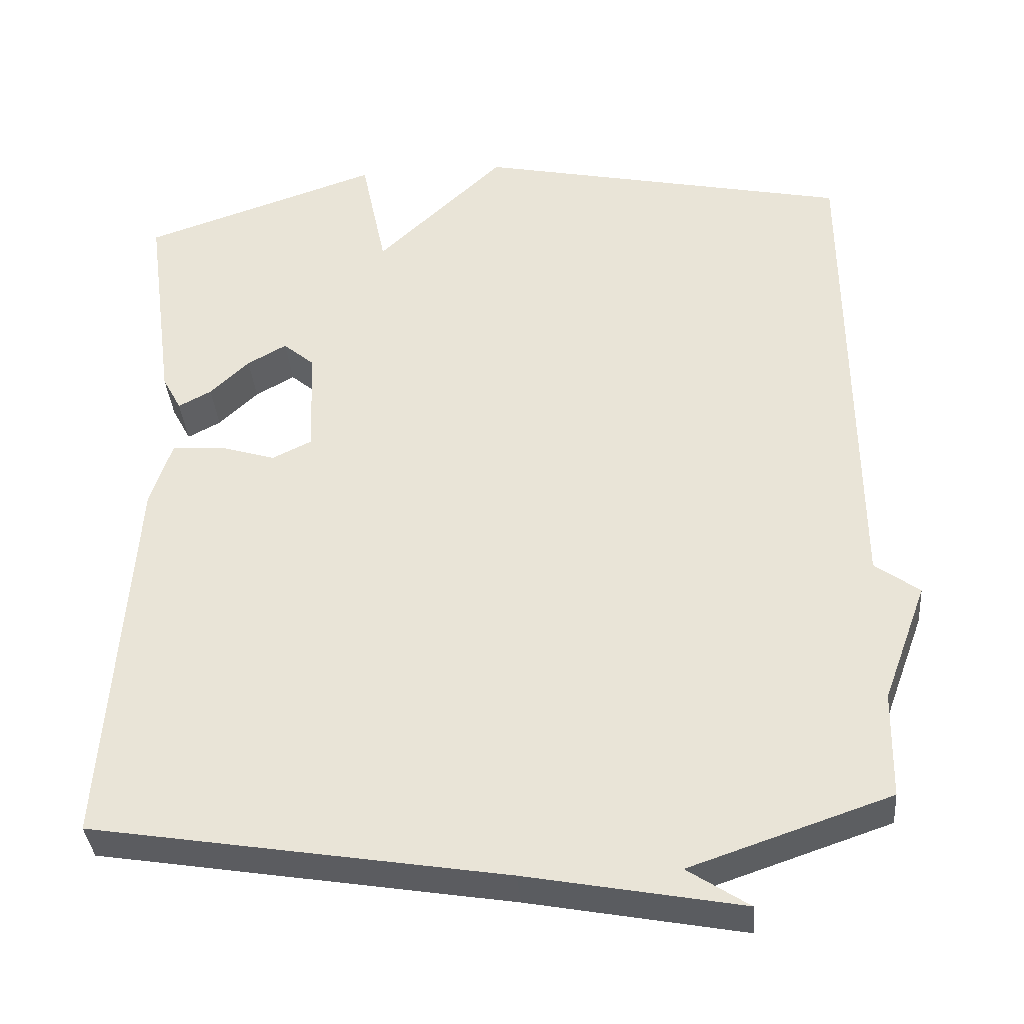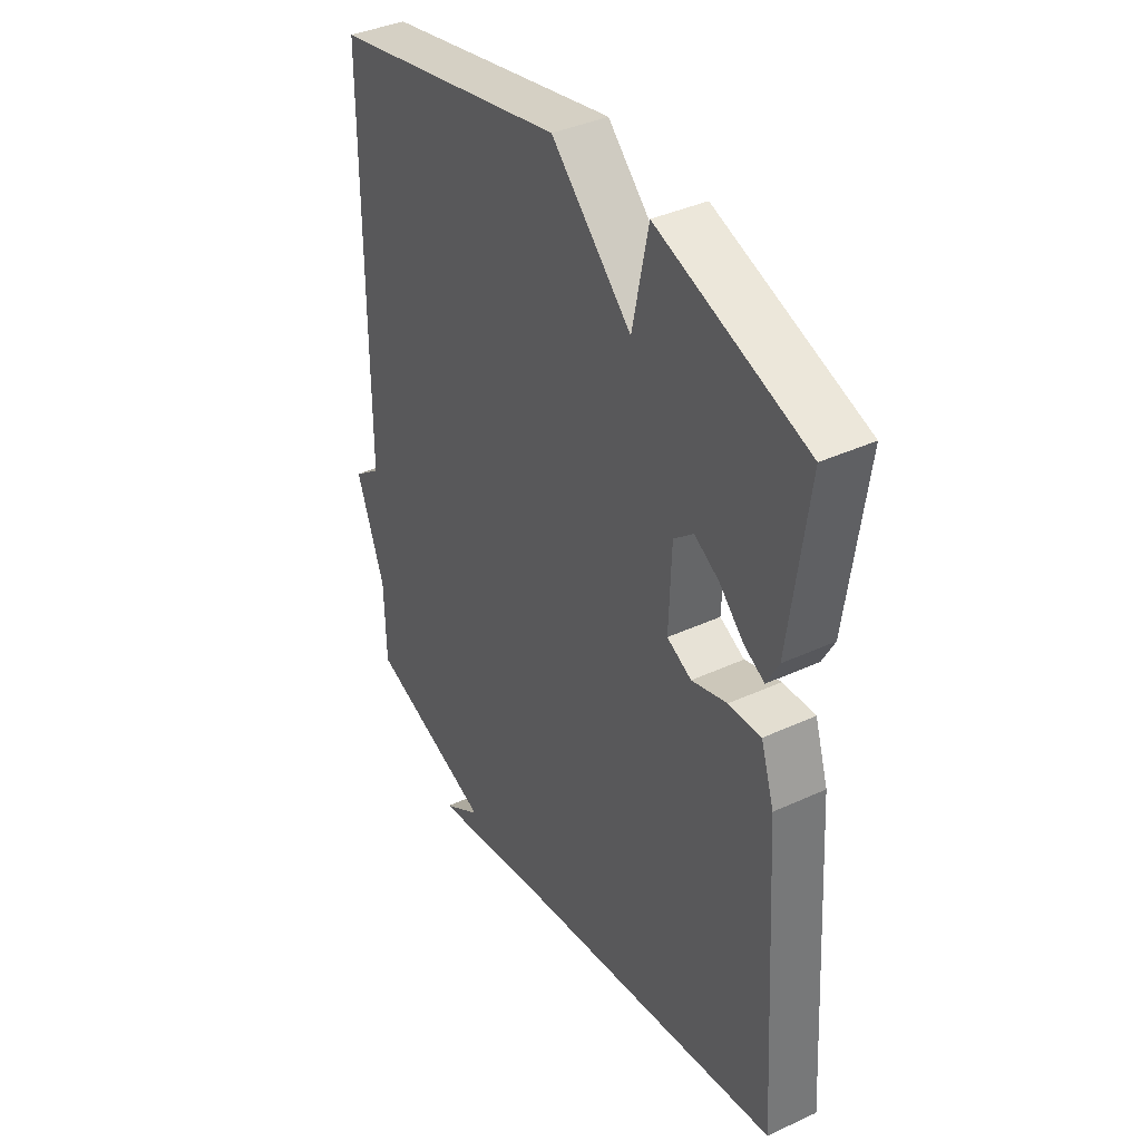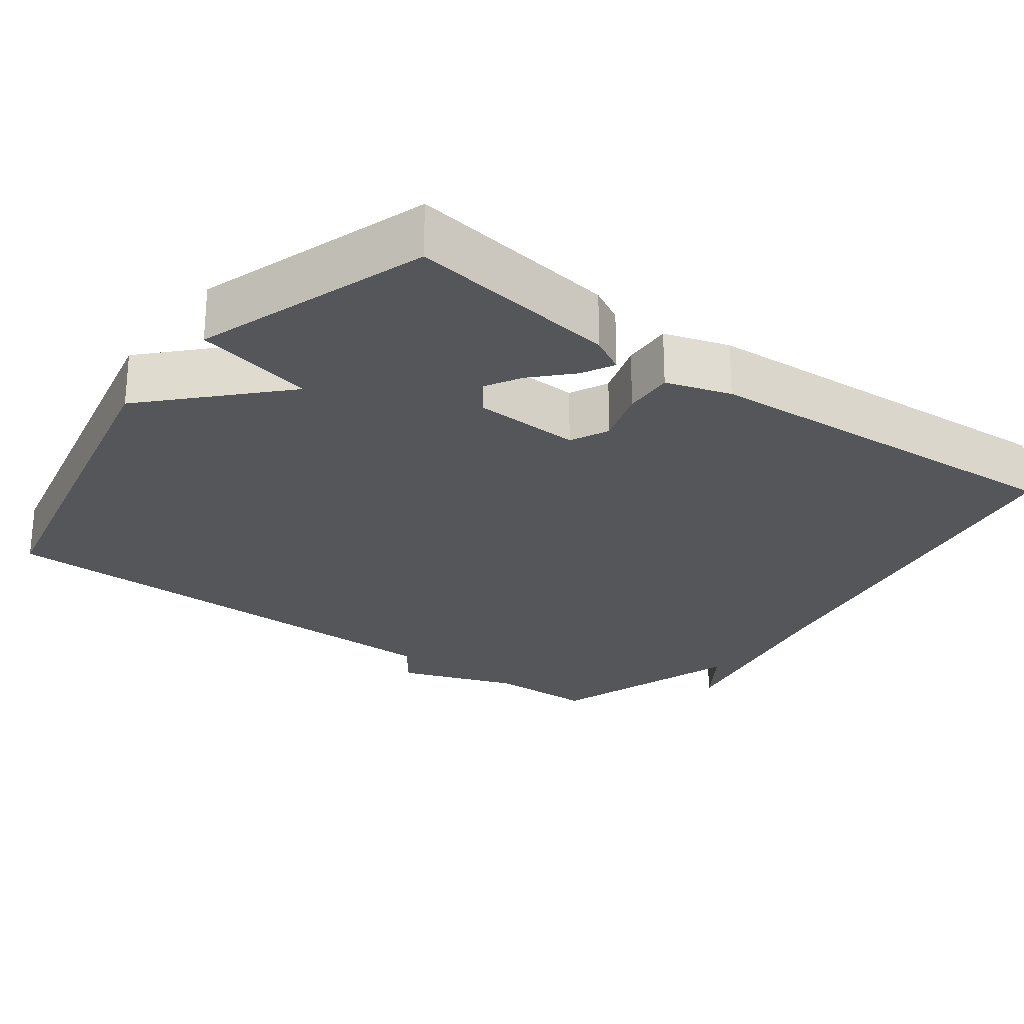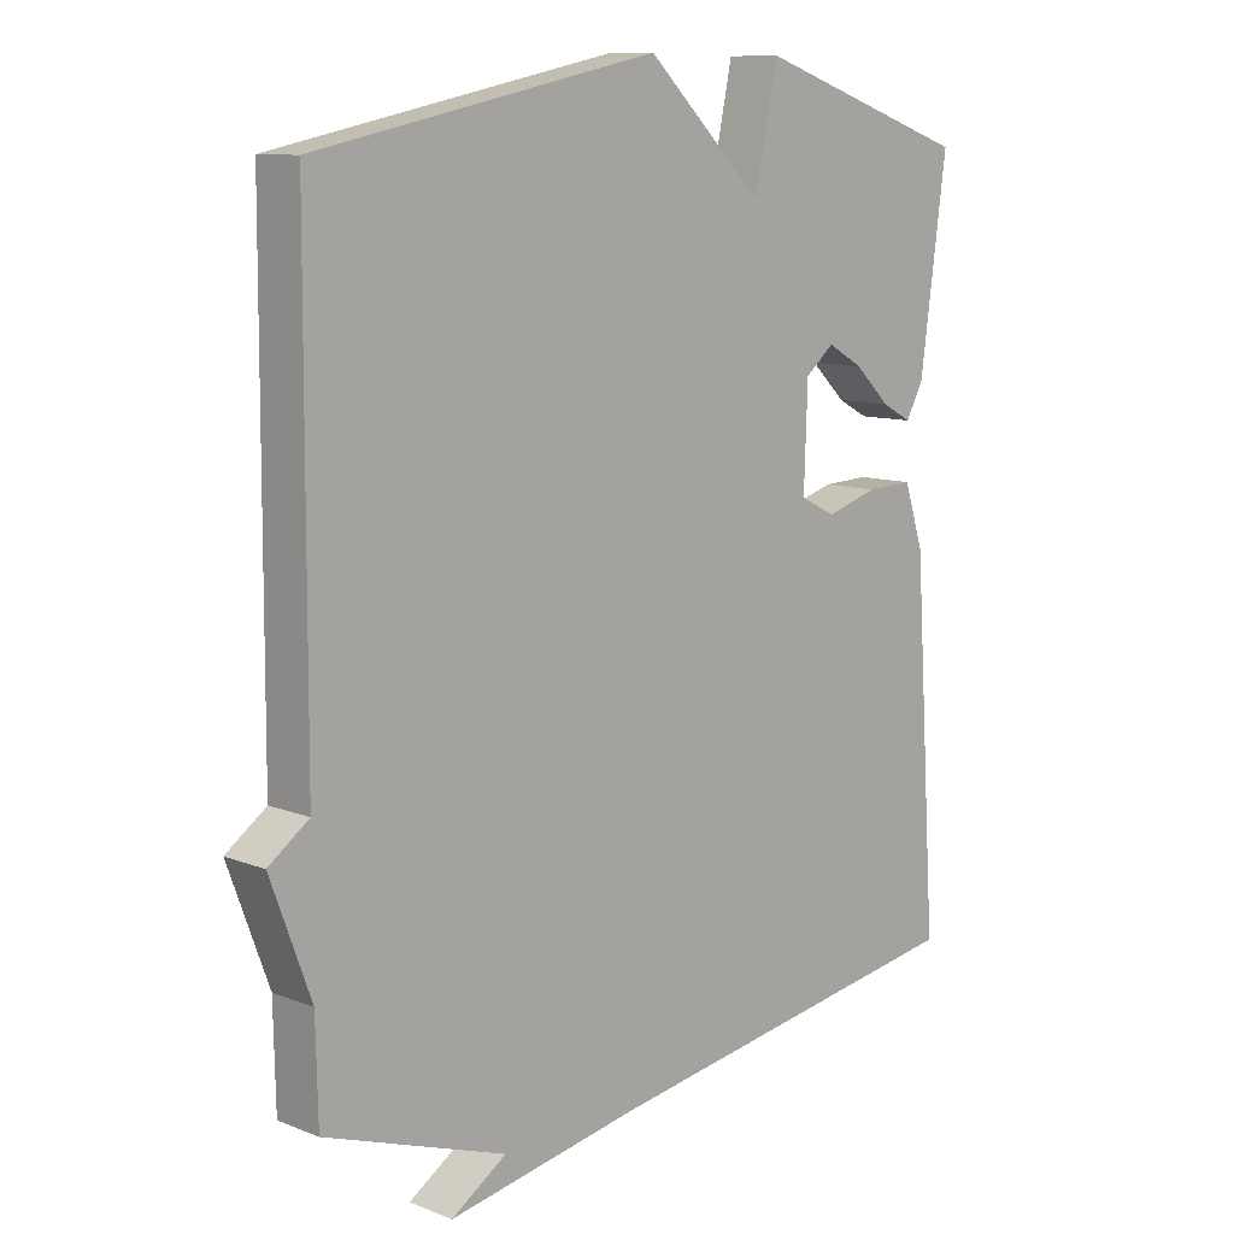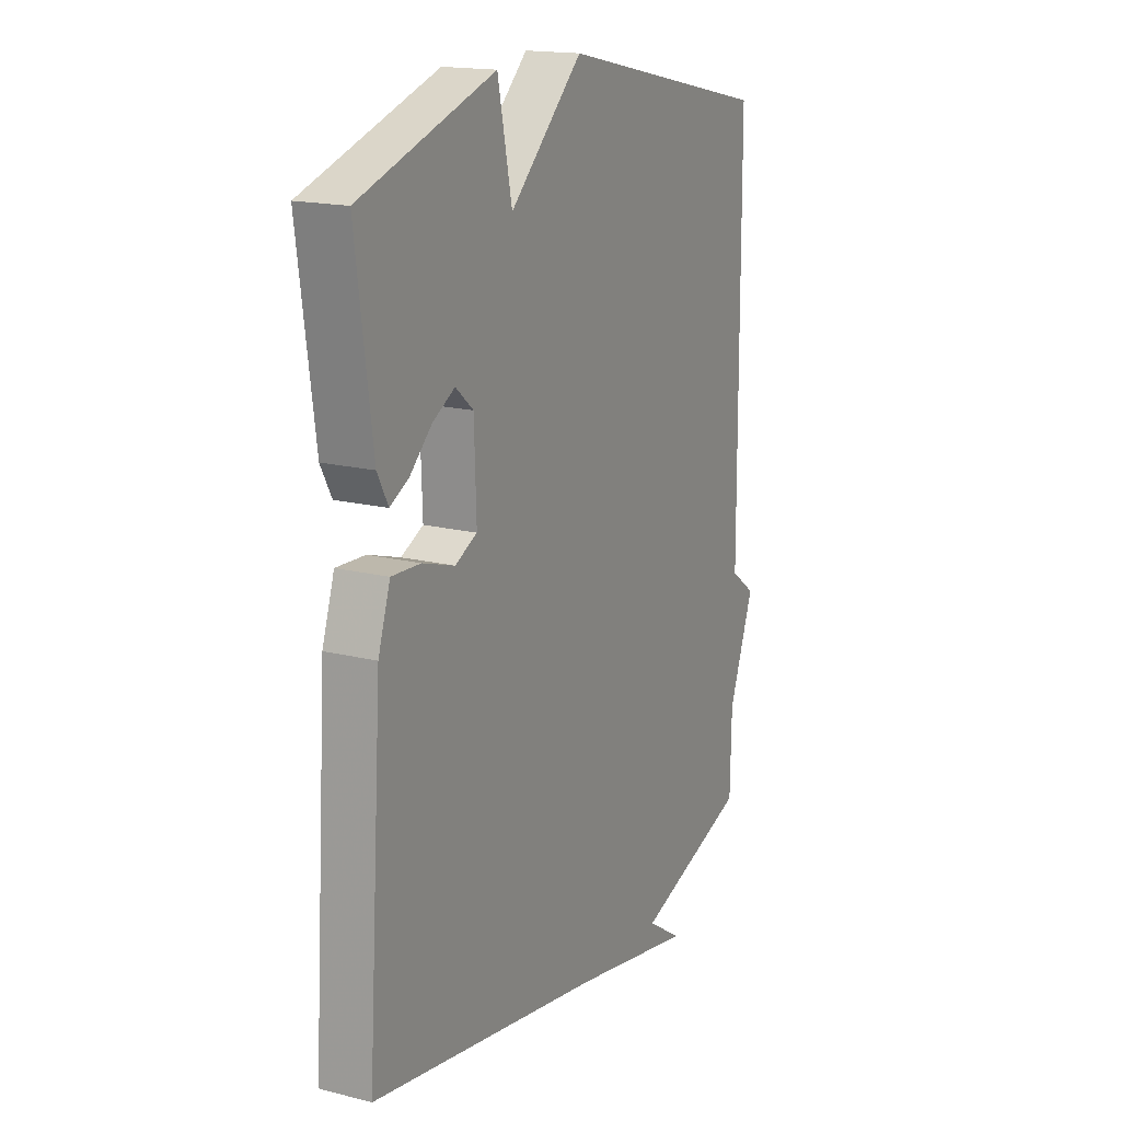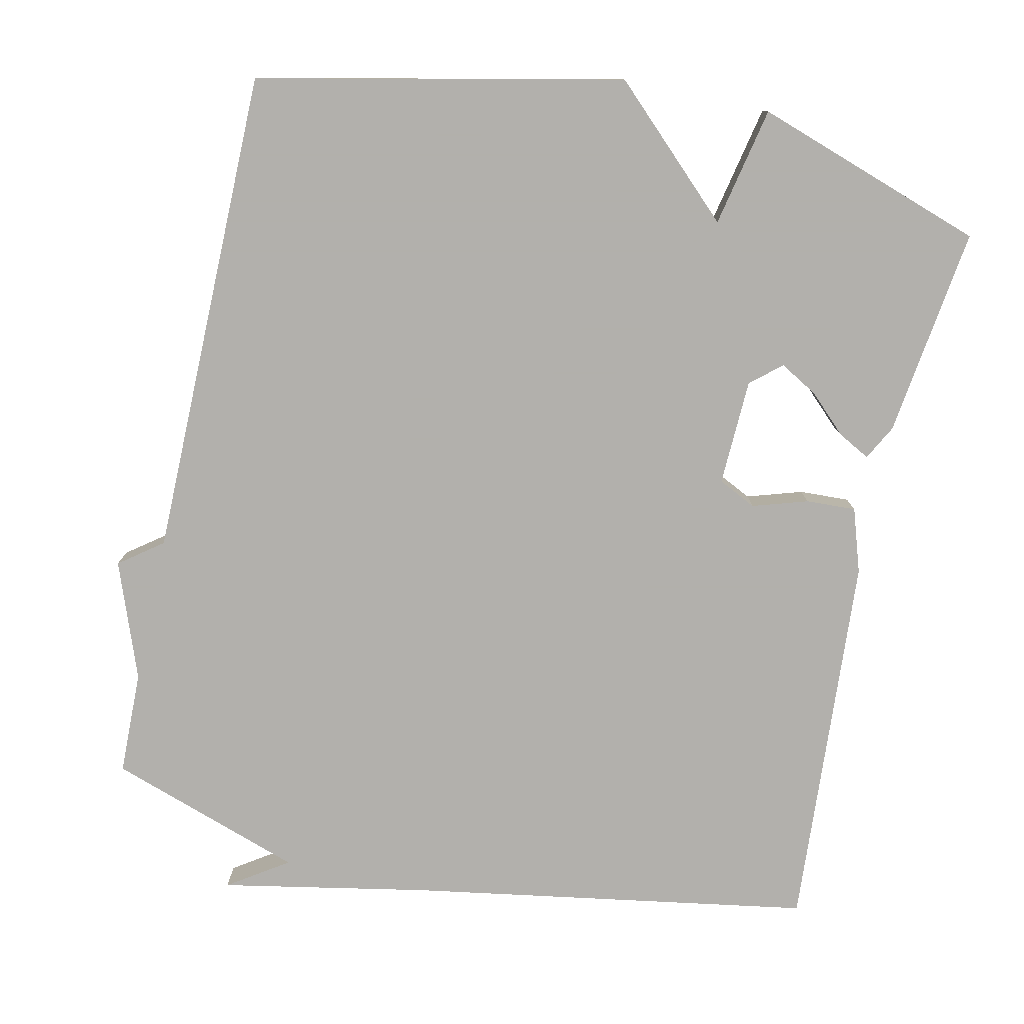
<metadata>
{"format":"obj","ext":"obj","renderer":"f3d","projection":"perspective","resolution":1024,"background":"white","views":[{"elev":-36.7,"azim":-175.2,"up":"+Z"},{"elev":39.0,"azim":60.0,"up":"+Z"},{"elev":-25.6,"azim":53.3,"up":"+Y"},{"elev":10.1,"azim":-45.0,"up":"+Z"},{"elev":16.9,"azim":117.0,"up":"+Z"},{"elev":-78.6,"azim":-12.3,"up":"+Y"}]}
</metadata>
<code>
v -0.5 0.07 0.5
v -0.01 0.07 0.605
v 0.157 0.07 0.445
v 0.19 0.07 0.605
v 0.5 0.07 0.5
v 0.462 0.07 0.218
v 0.437 0.07 0.171
v 0.394 0.07 0.194
v 0.343 0.07 0.243
v 0.292 0.07 0.272
v 0.251 0.07 0.237
v 0.246 0.07 0.094
v 0.297 0.07 0.069
v 0.371 0.07 0.092
v 0.438 0.07 0.095
v 0.466 0.07 0.009
v 0.5 0.07 -0.5
v -0.039 0.07 -0.589
v -0.319 0.07 -0.642
v -0.239 0.07 -0.589
v -0.5 0.07 -0.5
v -0.503 0.07 -0.36
v -0.561 0.07 -0.203
v -0.503 0.07 -0.16
v -0.5 0 0.5
v -0.01 0 0.605
v 0.157 0 0.445
v 0.19 0 0.605
v 0.5 0 0.5
v 0.462 0 0.218
v 0.437 0 0.171
v 0.394 0 0.194
v 0.343 0 0.243
v 0.292 0 0.272
v 0.251 0 0.237
v 0.246 0 0.094
v 0.297 0 0.069
v 0.371 0 0.092
v 0.438 0 0.095
v 0.466 0 0.009
v 0.5 0 -0.5
v -0.039 0 -0.589
v -0.319 0 -0.642
v -0.239 0 -0.589
v -0.5 0 -0.5
v -0.503 0 -0.36
v -0.561 0 -0.203
v -0.503 0 -0.16
f 22 23 24
f 1 2 3
f 24 1 3
f 22 24 3
f 21 22 3
f 20 21 3
f 18 19 20
f 17 18 20
f 16 17 20
f 15 16 20
f 14 15 20
f 13 14 20
f 12 13 20
f 11 12 20 3
f 3 4 5
f 11 3 5
f 10 11 5
f 9 10 5 6
f 6 7 8 9
f 48 47 46
f 27 26 25
f 27 25 48
f 27 48 46
f 27 46 45
f 27 45 44
f 44 43 42
f 44 42 41
f 44 41 40
f 44 40 39
f 44 39 38
f 44 38 37
f 44 37 36
f 27 44 36 35
f 29 28 27
f 29 27 35
f 29 35 34
f 30 29 34 33
f 33 32 31 30
f 1 25 26 2
f 2 26 27 3
f 3 27 28 4
f 4 28 29 5
f 5 29 30 6
f 6 30 31 7
f 7 31 32 8
f 8 32 33 9
f 9 33 34 10
f 10 34 35 11
f 11 35 36 12
f 12 36 37 13
f 13 37 38 14
f 14 38 39 15
f 15 39 40 16
f 16 40 41 17
f 17 41 42 18
f 18 42 43 19
f 19 43 44 20
f 20 44 45 21
f 21 45 46 22
f 22 46 47 23
f 23 47 48 24
f 24 48 25 1

</code>
